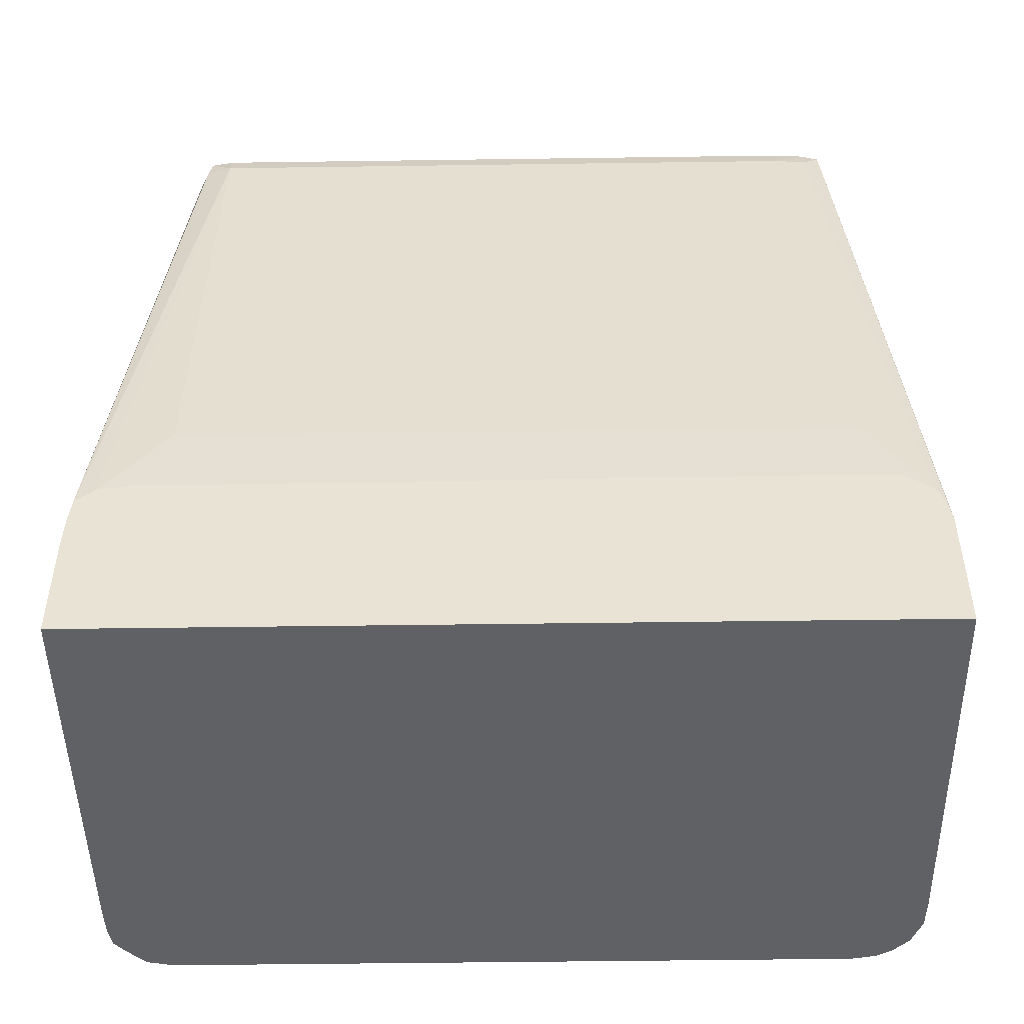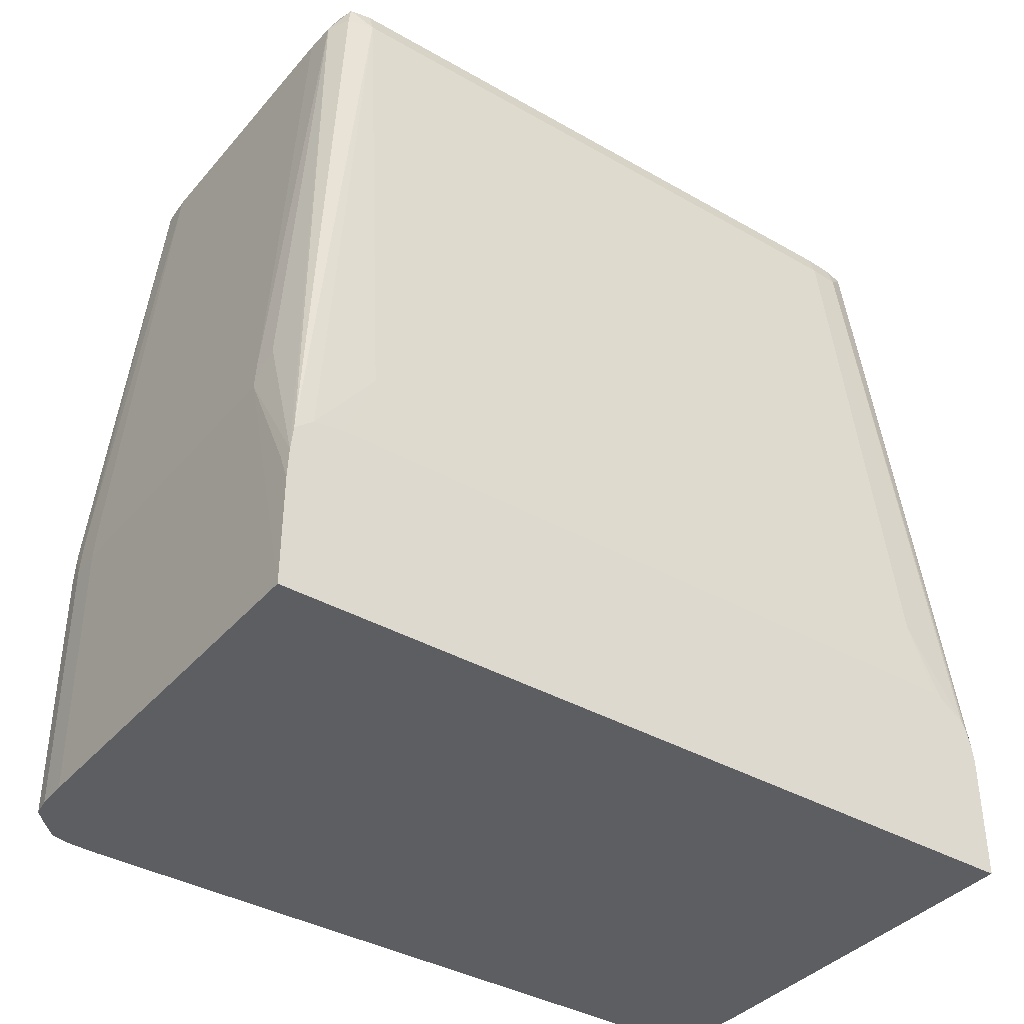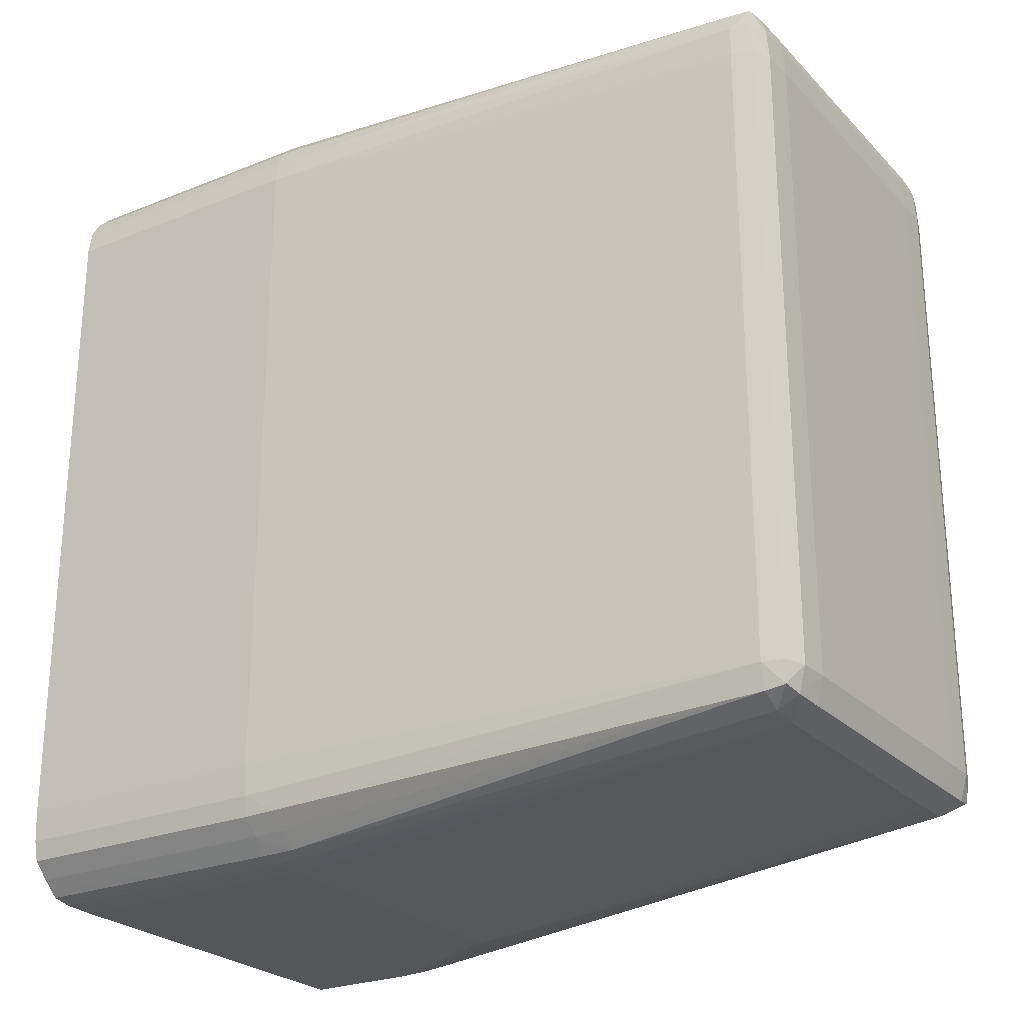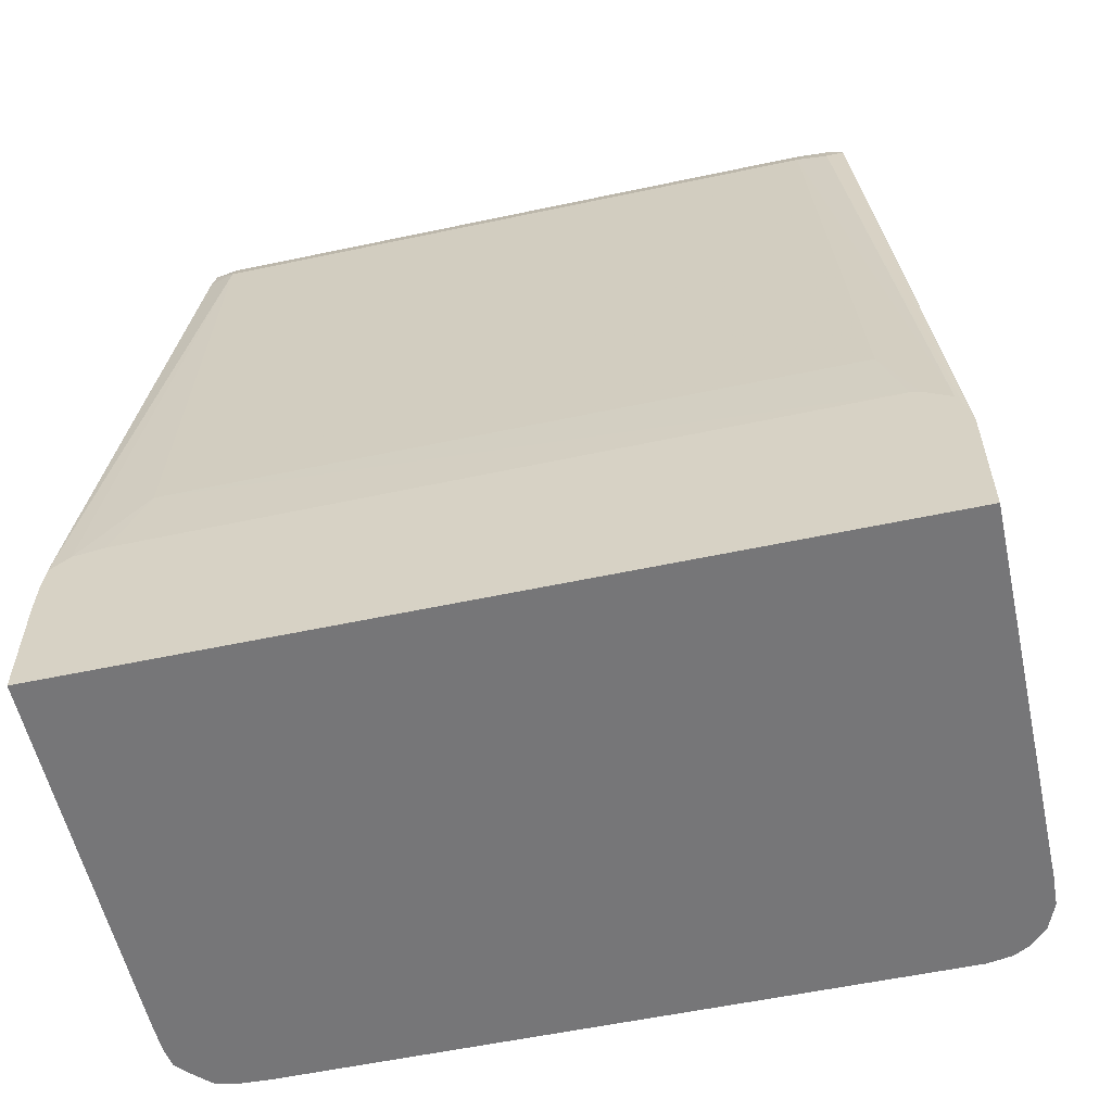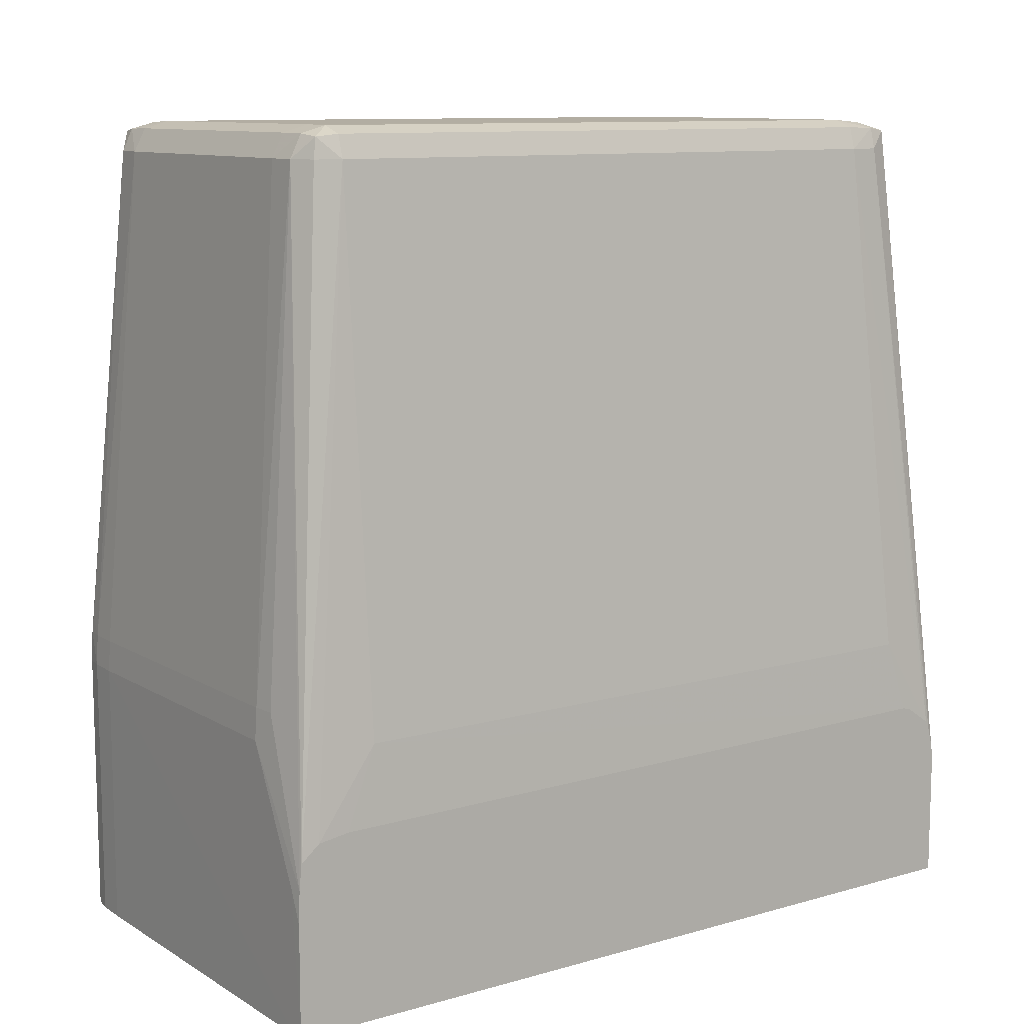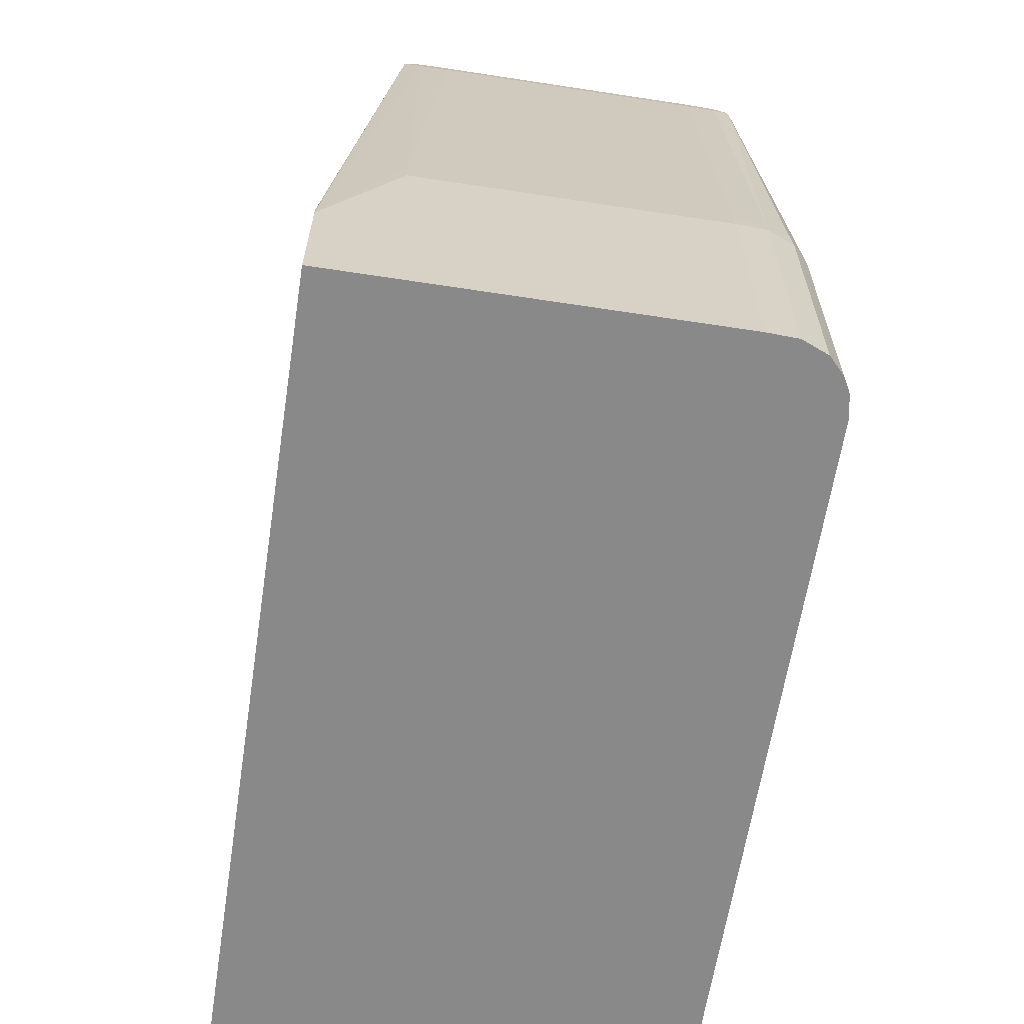
<metadata>
{"format":"obj","ext":"obj","renderer":"f3d","projection":"perspective","resolution":1024,"background":"white","views":[{"elev":-48.5,"azim":90.9,"up":"+Z"},{"elev":-38.4,"azim":54.2,"up":"+Z"},{"elev":-25.2,"azim":-57.1,"up":"+Y"},{"elev":-56.9,"azim":102.5,"up":"+Z"},{"elev":10.6,"azim":54.8,"up":"+Z"},{"elev":-63.2,"azim":171.2,"up":"+Z"}]}
</metadata>
<code>
v -0.1965 -0.1254 0.1409
v -0.3125 -0.1253 0.1409
v -0.1925 -0.1254 0.1409
v -0.3125 -0.1253 0.2236
v -0.3222 -0.125 0.1409
v -0.1925 0.1253 0.1409
v -0.1925 -0.1253 0.1753
v -0.1965 -0.1253 0.1849
v -0.2158 -0.1253 0.2236
v -0.3125 -0.1247 0.2333
v -0.3222 -0.125 0.2236
v -0.3281 -0.124 0.1409
v -0.2105 0.1253 0.1409
v -0.2158 0.1253 0.2236
v -0.1925 0.1253 0.1809
v -0.1925 -0.1249 0.1852
v -0.209 -0.1239 0.2333
v -0.2158 -0.1247 0.2333
v -0.3222 -0.1245 0.2333
v -0.3125 -0.1108 0.388
v -0.3277 -0.1237 0.2333
v -0.3281 -0.124 0.2236
v -0.3303 -0.122 0.1409
v -0.3125 0.1253 0.1409
v -0.3125 0.1253 0.2236
v -0.2158 0.1245 0.2333
v -0.1925 0.1247 0.1849
v -0.2158 0.1112 0.388
v -0.2101 0.1096 0.3937
v -0.1925 -0.1242 0.193
v -0.2158 -0.1104 0.388
v -0.2255 -0.1108 0.388
v -0.3272 -0.1233 0.2383
v -0.3222 -0.11 0.388
v -0.3125 -0.1071 0.395
v -0.3222 -0.1068 0.3948
v -0.3286 -0.1066 0.388
v -0.3326 -0.1191 0.2333
v -0.333 -0.1195 0.2236
v -0.333 -0.1195 0.1409
v -0.3222 0.1249 0.1409
v -0.3222 0.1249 0.2236
v -0.3125 0.1245 0.2333
v -0.2255 0.1113 0.388
v -0.1925 0.123 0.1915
v -0.2158 0.11 0.3942
v -0.2158 0.104 0.3964
v -0.2093 0.104 0.3945
v -0.2076 0.104 0.388
v -0.1925 -0.1184 0.1979
v -0.2068 -0.09901 0.388
v -0.2089 -0.107 0.388
v -0.2096 -0.1059 0.3942
v -0.2158 -0.107 0.395
v -0.2255 -0.1071 0.395
v -0.3281 -0.1056 0.394
v -0.3125 -0.09901 0.3973
v -0.3222 -0.09901 0.3968
v -0.3302 -0.09901 0.388
v -0.3373 -0.1143 0.2333
v -0.3376 -0.1146 0.2236
v -0.3376 -0.1146 0.1409
v -0.3305 0.1215 0.1409
v -0.3305 0.1215 0.2236
v -0.33 0.121 0.2333
v -0.328 0.1098 0.388
v -0.3277 0.1094 0.3935
v -0.3222 0.111 0.388
v -0.3125 0.1113 0.388
v -0.2255 0.11 0.3942
v -0.1925 0.1217 0.1941
v -0.2255 0.104 0.3965
v -0.2255 0.09433 0.3973
v -0.2158 0.09433 0.3972
v -0.2089 0.09433 0.3949
v -0.2068 0.09433 0.388
v -0.1925 -0.1087 0.1993
v -0.1937 -0.09901 0.2236
v -0.2089 -0.09901 0.3949
v -0.2158 -0.09901 0.3972
v -0.2255 -0.09901 0.3973
v -0.3286 -0.09901 0.3946
v -0.3125 0.09433 0.3973
v -0.3222 0.09433 0.3968
v -0.3302 0.09433 0.388
v -0.3393 -0.09901 0.2236
v -0.3389 -0.1087 0.2236
v -0.3383 -0.1087 0.2333
v -0.3389 -0.1087 0.1409
v -0.3353 0.1165 0.1409
v -0.3353 0.1165 0.2236
v -0.3296 0.104 0.388
v -0.338 0.1117 0.2236
v -0.3377 0.111 0.2333
v -0.3222 0.1099 0.3941
v -0.3283 0.104 0.3942
v -0.3222 0.104 0.3961
v -0.3125 0.11 0.3942
v -0.1937 0.104 0.2236
v -0.1925 0.1137 0.1998
v -0.3125 0.104 0.3965
v -0.1925 0.1108 0.2006
v -0.3286 0.09433 0.3946
v -0.3393 0.104 0.2236
v -0.3393 -0.09901 0.1409
v -0.3391 -0.1044 0.1409
v -0.338 0.1117 0.1409
v -0.3393 0.104 0.1409
f 1 2 5
f 1 5 12
f 1 12 23
f 1 23 40
f 1 40 62
f 1 62 89
f 1 89 106
f 1 106 105
f 1 105 108
f 1 108 107
f 1 107 90
f 1 90 63
f 1 63 41
f 1 41 24
f 1 24 13
f 1 13 6
f 1 6 3
f 1 3 9
f 1 9 4
f 1 4 2
f 2 4 11
f 2 11 5
f 3 6 15
f 3 15 27
f 3 27 45
f 3 45 71
f 3 71 100
f 3 100 102
f 3 102 77
f 3 77 50
f 3 50 30
f 3 30 16
f 3 16 7
f 3 7 8
f 3 8 9
f 4 9 18
f 4 18 10
f 4 10 19
f 4 19 11
f 5 11 22
f 5 22 12
f 6 13 25
f 6 25 14
f 6 14 15
f 7 16 8
f 8 16 9
f 9 16 17
f 9 17 18
f 10 18 32
f 10 32 20
f 10 20 19
f 11 19 21
f 11 21 22
f 12 22 23
f 13 24 25
f 14 25 43
f 14 43 26
f 14 26 15
f 15 26 28
f 15 28 29
f 15 29 27
f 16 30 31
f 16 31 17
f 17 31 18
f 18 31 32
f 19 33 21
f 19 20 34
f 19 34 33
f 20 32 55
f 20 55 35
f 20 35 36
f 20 36 34
f 21 33 34
f 21 34 37
f 21 37 38
f 21 38 39
f 21 39 22
f 22 39 23
f 23 39 40
f 24 41 42
f 24 42 25
f 25 42 43
f 26 43 69
f 26 69 44
f 26 44 28
f 27 29 45
f 28 44 46
f 28 46 29
f 29 46 47
f 29 47 48
f 29 48 49
f 29 49 45
f 30 50 51
f 30 51 52
f 30 52 31
f 31 52 53
f 31 53 54
f 31 54 32
f 32 54 55
f 34 36 56
f 34 56 37
f 35 55 81
f 35 81 57
f 35 57 36
f 36 57 58
f 36 58 56
f 37 56 59
f 37 59 60
f 37 60 38
f 38 60 39
f 39 60 61
f 39 61 62
f 39 62 40
f 41 63 64
f 41 64 42
f 42 64 65
f 42 65 66
f 42 66 67
f 42 67 68
f 42 68 43
f 43 68 69
f 44 69 98
f 44 98 70
f 44 70 46
f 45 49 71
f 46 70 72
f 46 72 47
f 47 72 73
f 47 73 74
f 47 74 48
f 48 74 75
f 48 75 76
f 48 76 49
f 49 76 71
f 50 77 78
f 50 78 51
f 51 76 75
f 51 75 79
f 51 79 53
f 51 53 52
f 51 78 99
f 51 99 76
f 53 79 80
f 53 80 54
f 54 80 81
f 54 81 55
f 56 58 82
f 56 82 59
f 57 81 73
f 57 73 83
f 57 83 84
f 57 84 58
f 58 84 103
f 58 103 82
f 59 82 103
f 59 103 85
f 59 85 104
f 59 104 86
f 59 86 87
f 59 87 88
f 59 88 60
f 60 88 87
f 60 87 61
f 61 87 89
f 61 89 62
f 63 90 91
f 63 91 64
f 64 91 66
f 64 66 65
f 66 92 67
f 66 91 93
f 66 93 94
f 66 94 92
f 67 95 68
f 67 92 96
f 67 96 97
f 67 97 95
f 68 95 69
f 69 95 98
f 70 98 101
f 70 101 72
f 71 99 100
f 71 76 99
f 72 101 83
f 72 83 73
f 73 81 80
f 73 80 74
f 74 80 79
f 74 79 75
f 77 102 78
f 78 102 99
f 83 101 97
f 83 97 84
f 84 97 96
f 84 96 103
f 85 103 96
f 85 96 92
f 85 92 104
f 86 104 108
f 86 108 105
f 86 105 106
f 86 106 87
f 87 106 89
f 90 107 93
f 90 93 91
f 92 94 104
f 93 104 94
f 93 107 108
f 93 108 104
f 95 97 101
f 95 101 98
f 99 102 100

</code>
